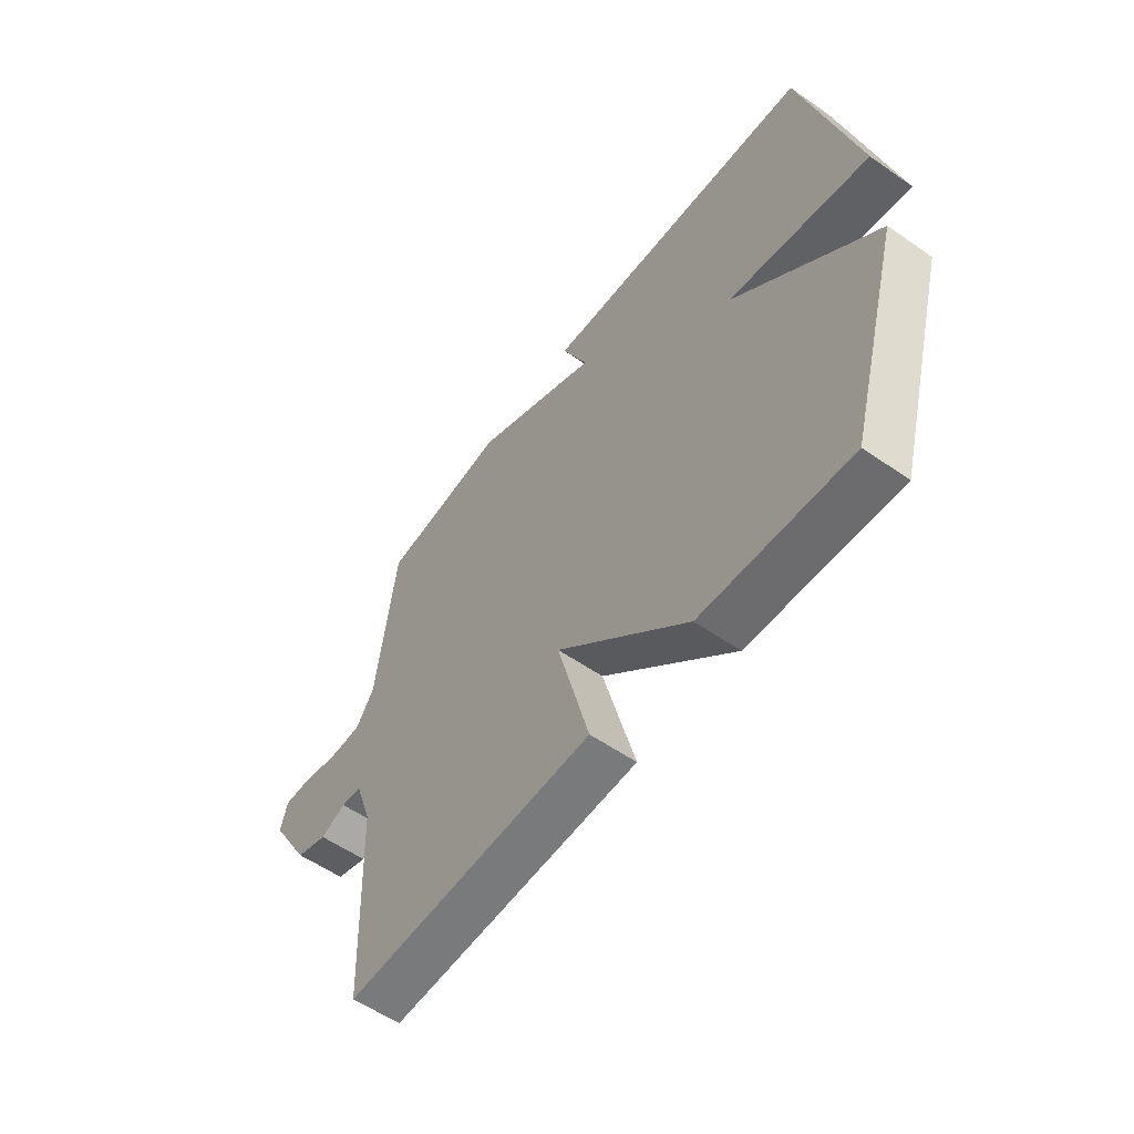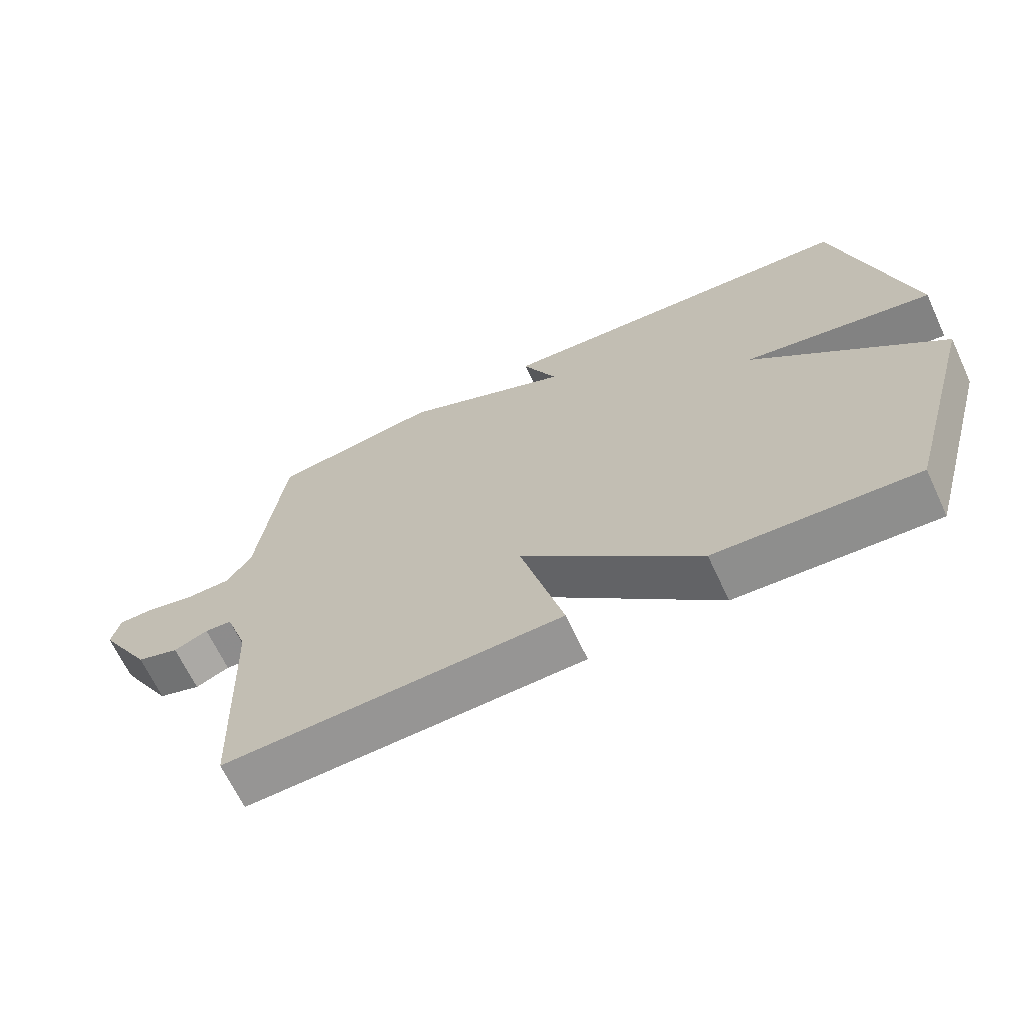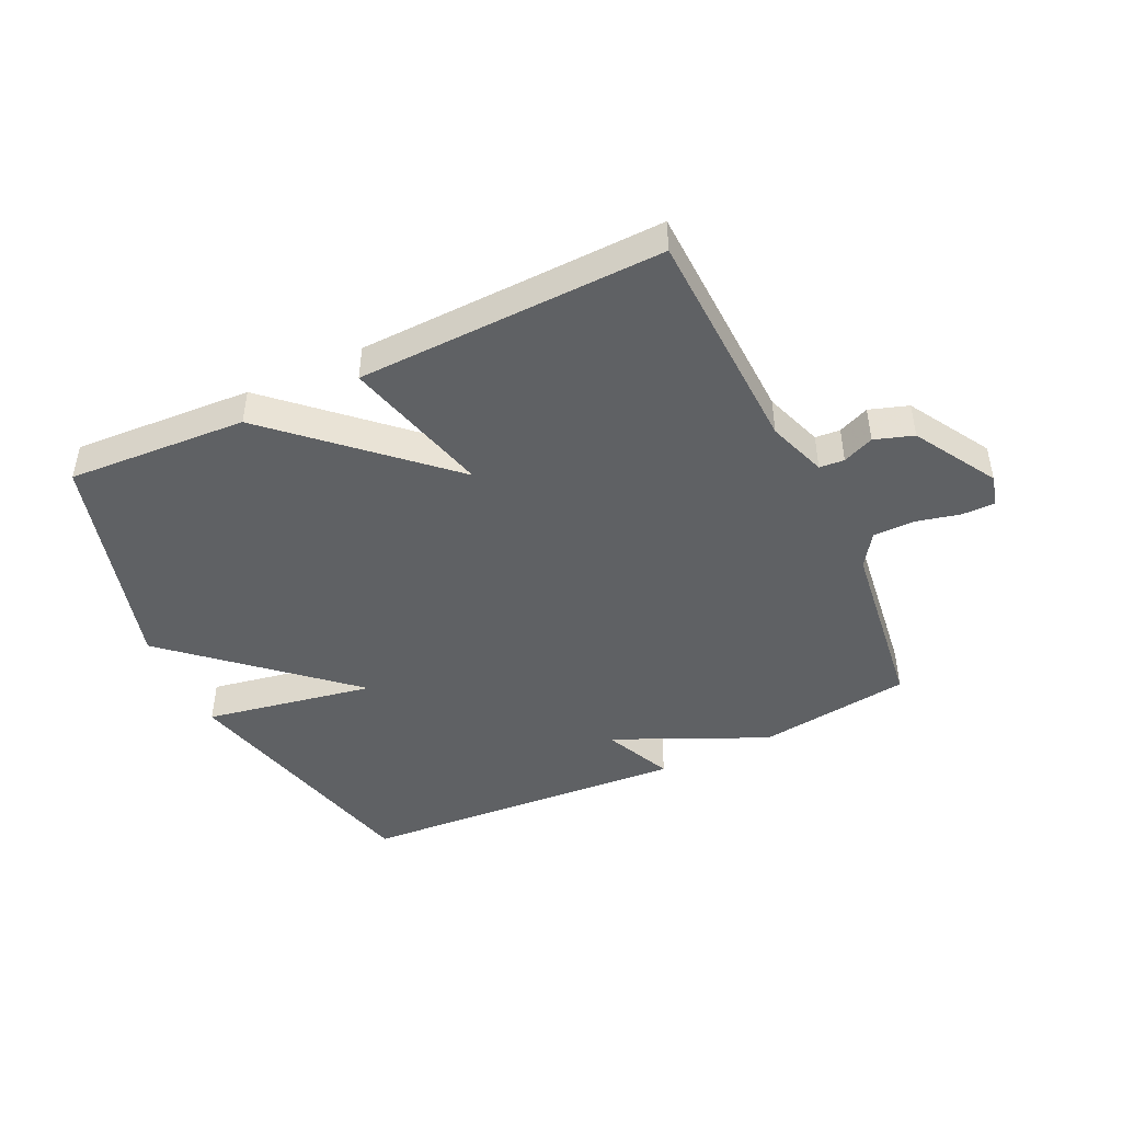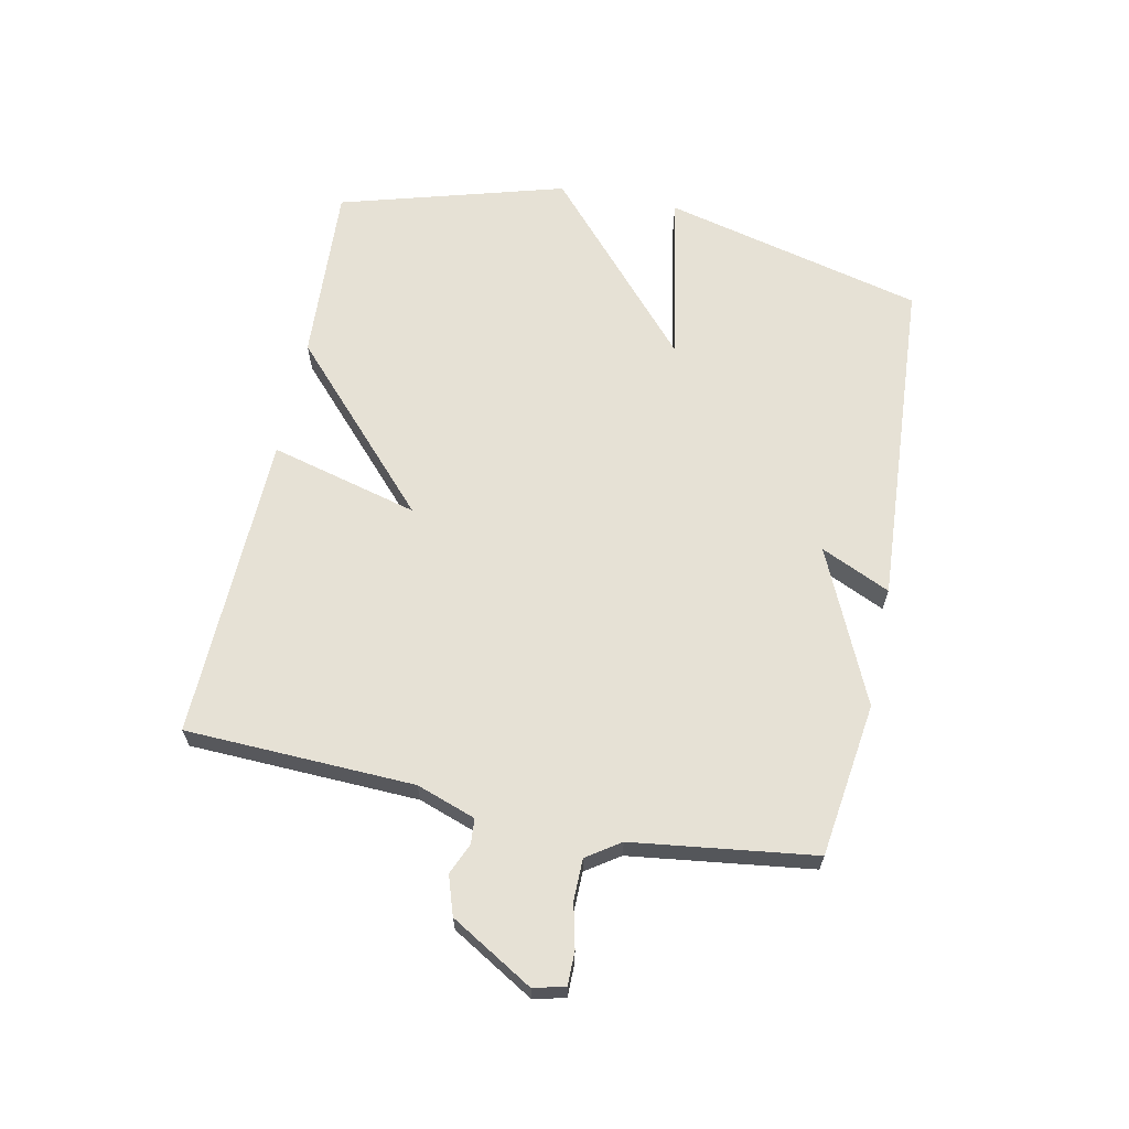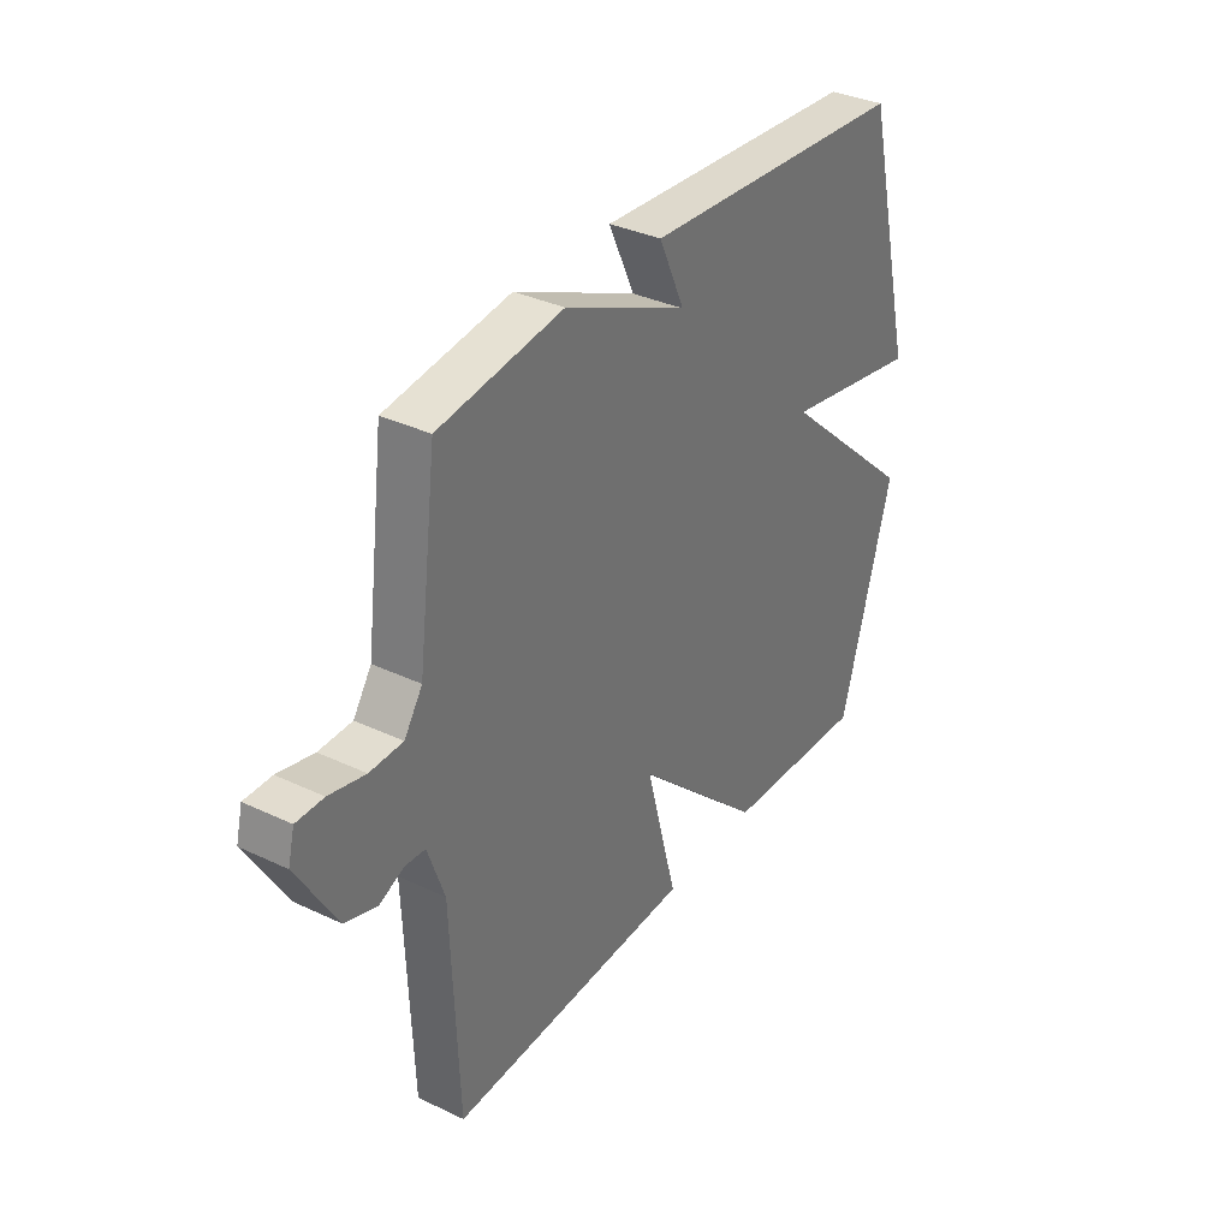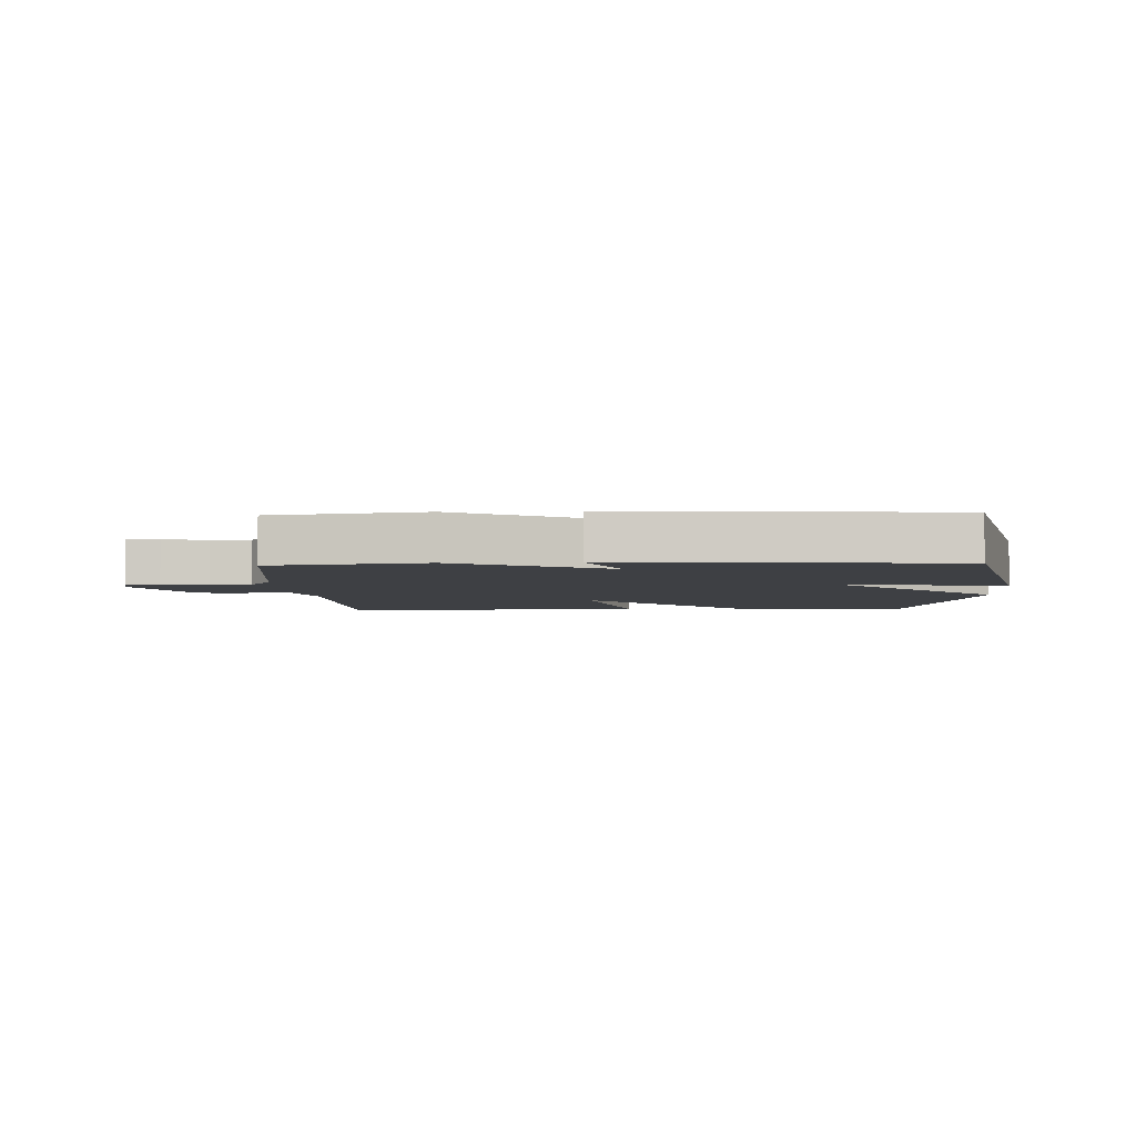
<metadata>
{"format":"obj","ext":"obj","renderer":"f3d","projection":"perspective","resolution":1024,"background":"white","views":[{"elev":-56.5,"azim":54.0,"up":"+Z"},{"elev":-66.6,"azim":25.1,"up":"+Z"},{"elev":-45.4,"azim":-154.7,"up":"+Y"},{"elev":64.8,"azim":-78.4,"up":"+Y"},{"elev":34.6,"azim":-57.5,"up":"+Z"},{"elev":-4.7,"azim":2.3,"up":"+Y"}]}
</metadata>
<code>
v 0.5 0.07 0.5
v 0.606 0.07 0.071
v 0.325 0.07 0.121
v 0.606 0.07 -0.129
v 0.5 0.07 -0.5
v 0.204 0.07 -0.484
v -0.06 0.07 -0.24
v 0.004 0.07 -0.484
v -0.5 0.07 -0.5
v -0.514 0.07 -0.124
v -0.548 0.07 -0.027
v -0.589 0.07 -0.024
v -0.64 0.07 -0.046
v -0.704 0.07 -0.025
v -0.784 0.07 0.11
v -0.771 0.07 0.162
v -0.716 0.07 0.162
v -0.643 0.07 0.145
v -0.576 0.07 0.146
v -0.539 0.07 0.201
v -0.5 0.07 0.5
v -0.247 0.07 0.535
v 0.005 0.07 0.421
v -0.047 0.07 0.535
v 0.5 0 0.5
v 0.606 0 0.071
v 0.325 0 0.121
v 0.606 0 -0.129
v 0.5 0 -0.5
v 0.204 0 -0.484
v -0.06 0 -0.24
v 0.004 0 -0.484
v -0.5 0 -0.5
v -0.514 0 -0.124
v -0.548 0 -0.027
v -0.589 0 -0.024
v -0.64 0 -0.046
v -0.704 0 -0.025
v -0.784 0 0.11
v -0.771 0 0.162
v -0.716 0 0.162
v -0.643 0 0.145
v -0.576 0 0.146
v -0.539 0 0.201
v -0.5 0 0.5
v -0.247 0 0.535
v 0.005 0 0.421
v -0.047 0 0.535
f 1 2 3
f 24 1 3
f 23 24 3
f 22 23 3
f 21 22 3
f 20 21 3
f 3 4 5
f 20 3 5
f 19 20 5
f 18 19 5
f 16 17 18
f 15 16 18
f 14 15 18
f 13 14 18
f 12 13 18
f 11 12 18
f 7 8 9 10
f 7 10 11
f 5 6 7
f 18 5 7
f 7 11 18
f 27 26 25
f 27 25 48
f 27 48 47
f 27 47 46
f 27 46 45
f 27 45 44
f 29 28 27
f 29 27 44
f 29 44 43
f 29 43 42
f 42 41 40
f 42 40 39
f 42 39 38
f 42 38 37
f 42 37 36
f 42 36 35
f 34 33 32 31
f 35 34 31
f 31 30 29
f 31 29 42
f 42 35 31
f 1 25 26 2
f 2 26 27 3
f 3 27 28 4
f 4 28 29 5
f 5 29 30 6
f 6 30 31 7
f 7 31 32 8
f 8 32 33 9
f 9 33 34 10
f 10 34 35 11
f 11 35 36 12
f 12 36 37 13
f 13 37 38 14
f 14 38 39 15
f 15 39 40 16
f 16 40 41 17
f 17 41 42 18
f 18 42 43 19
f 19 43 44 20
f 20 44 45 21
f 21 45 46 22
f 22 46 47 23
f 23 47 48 24
f 24 48 25 1

</code>
